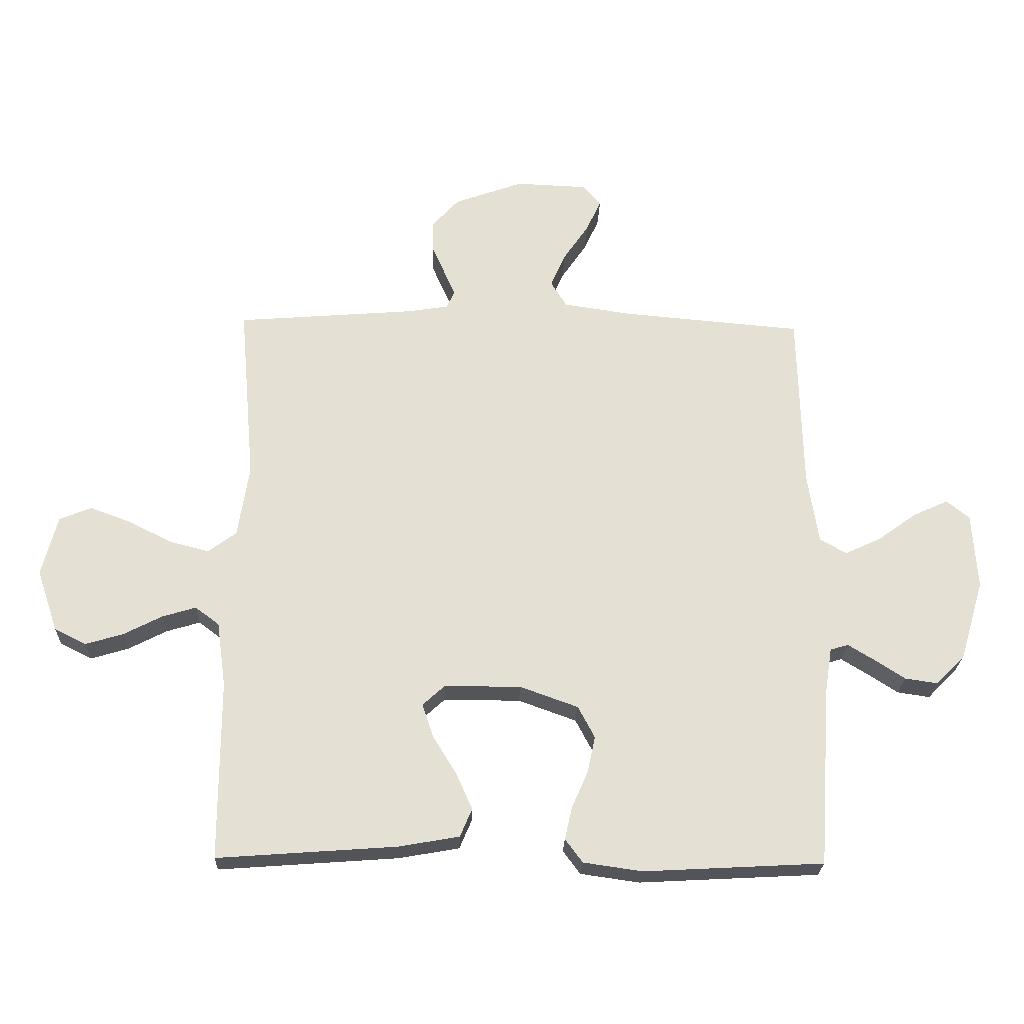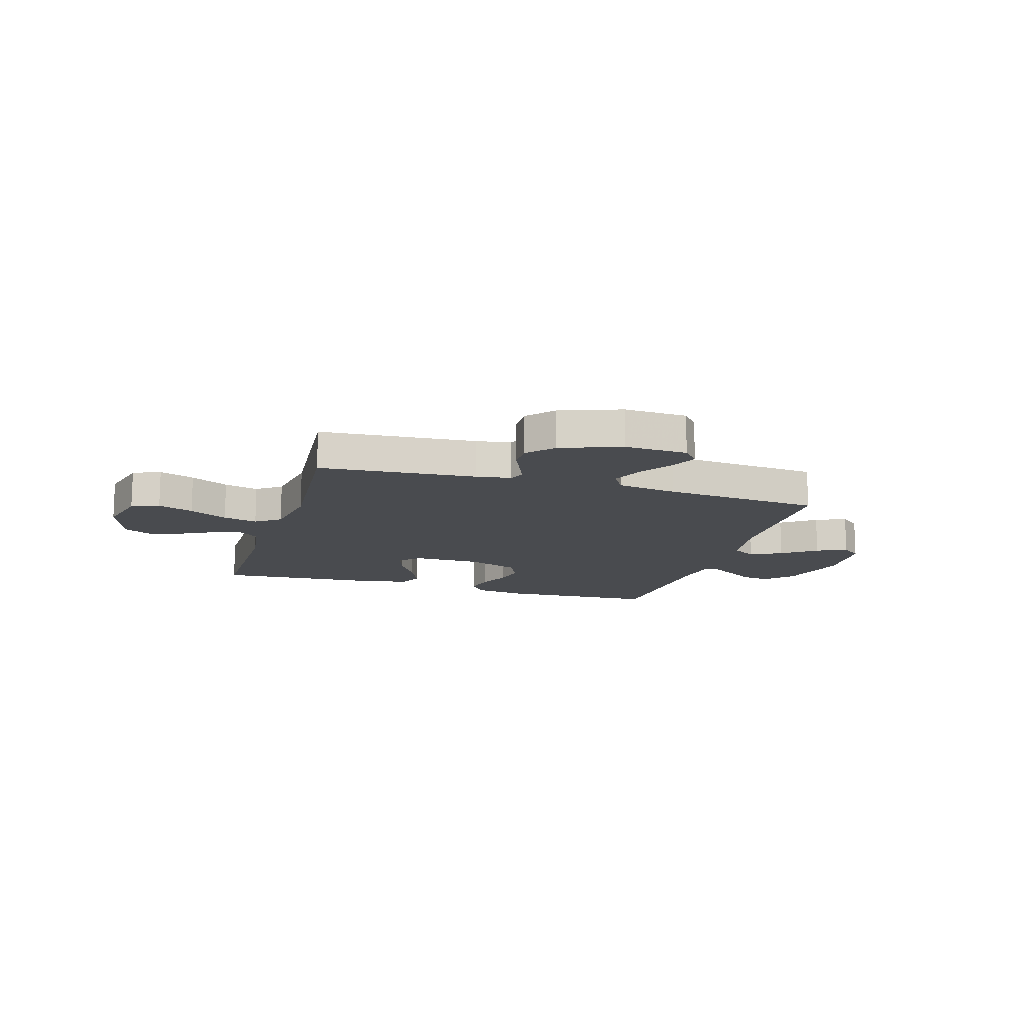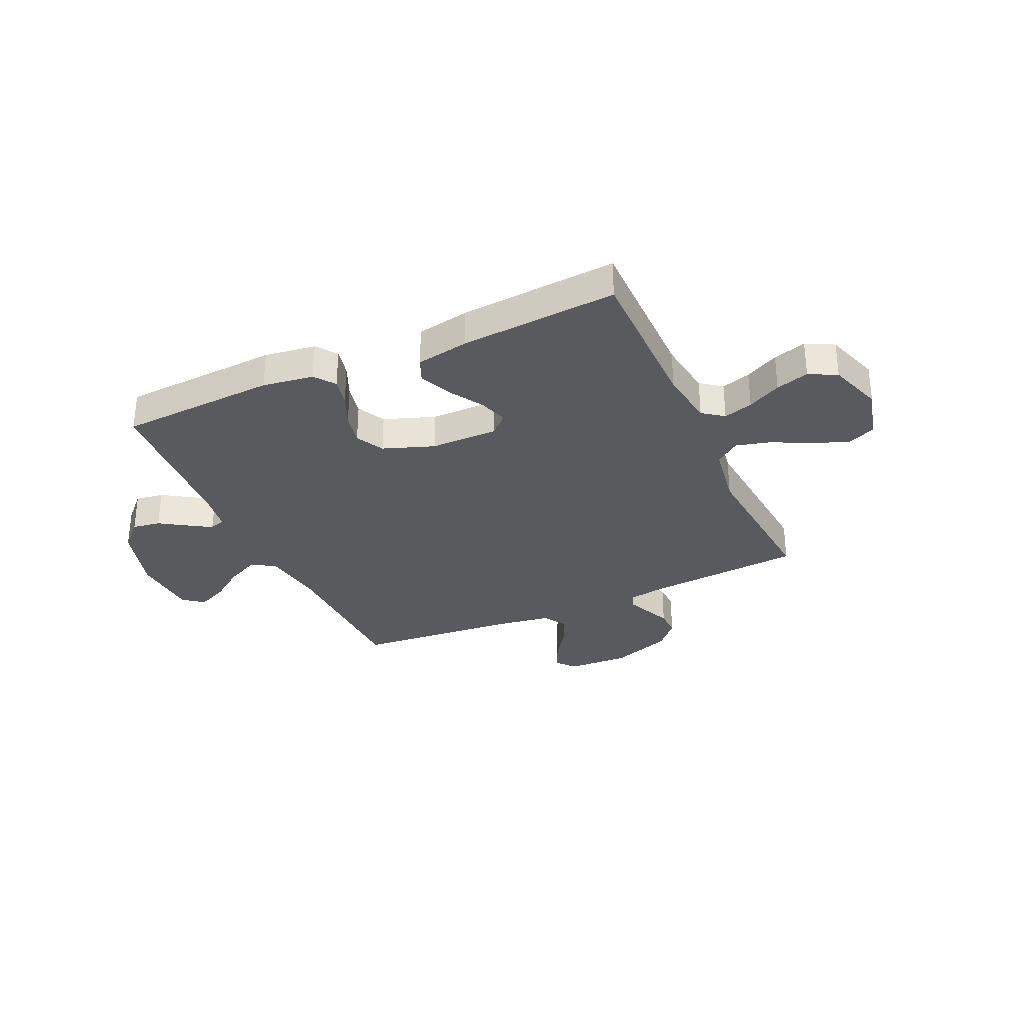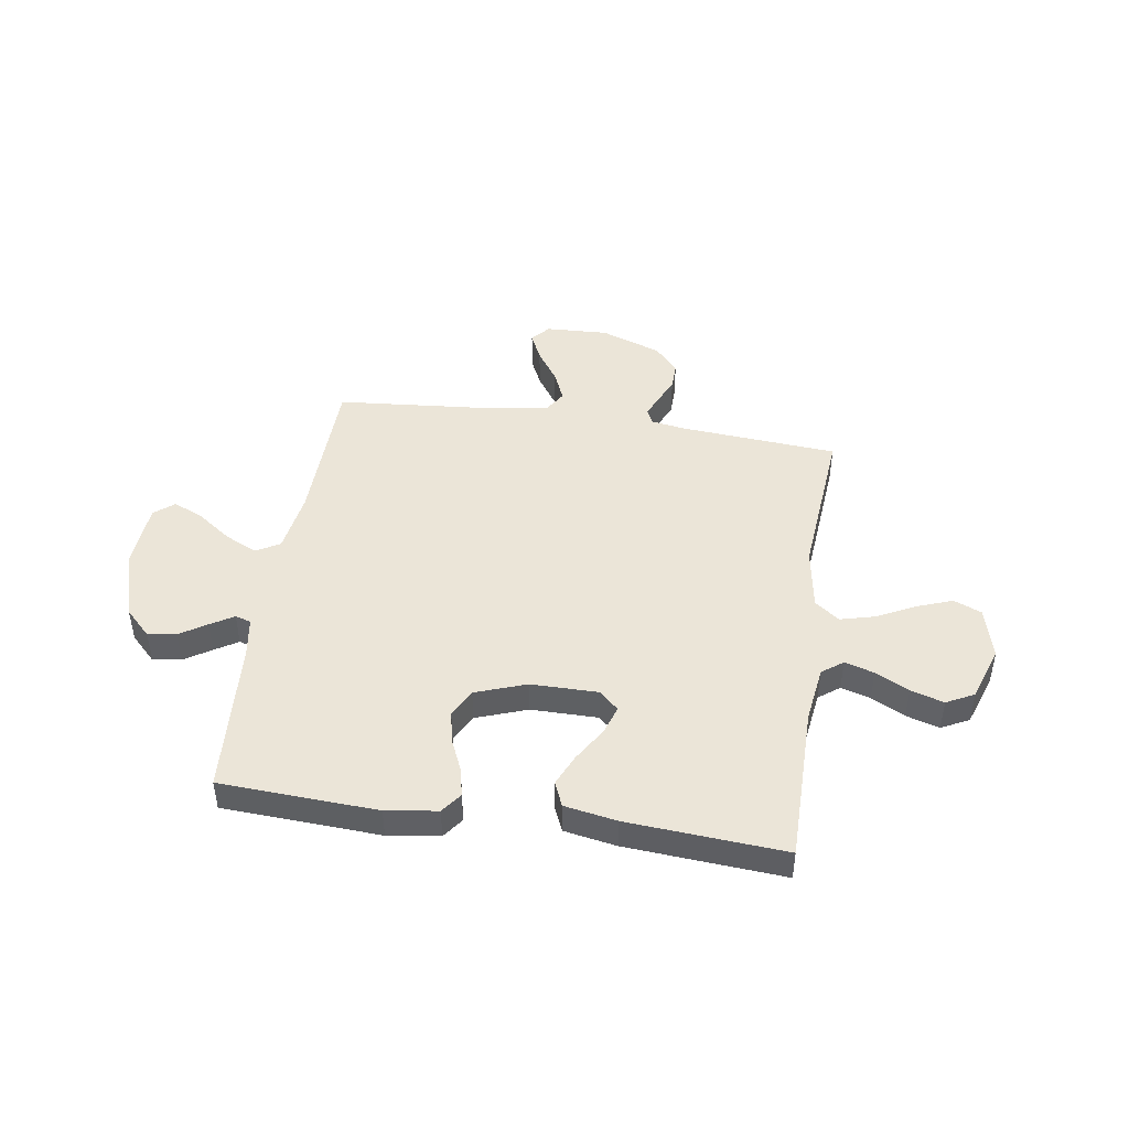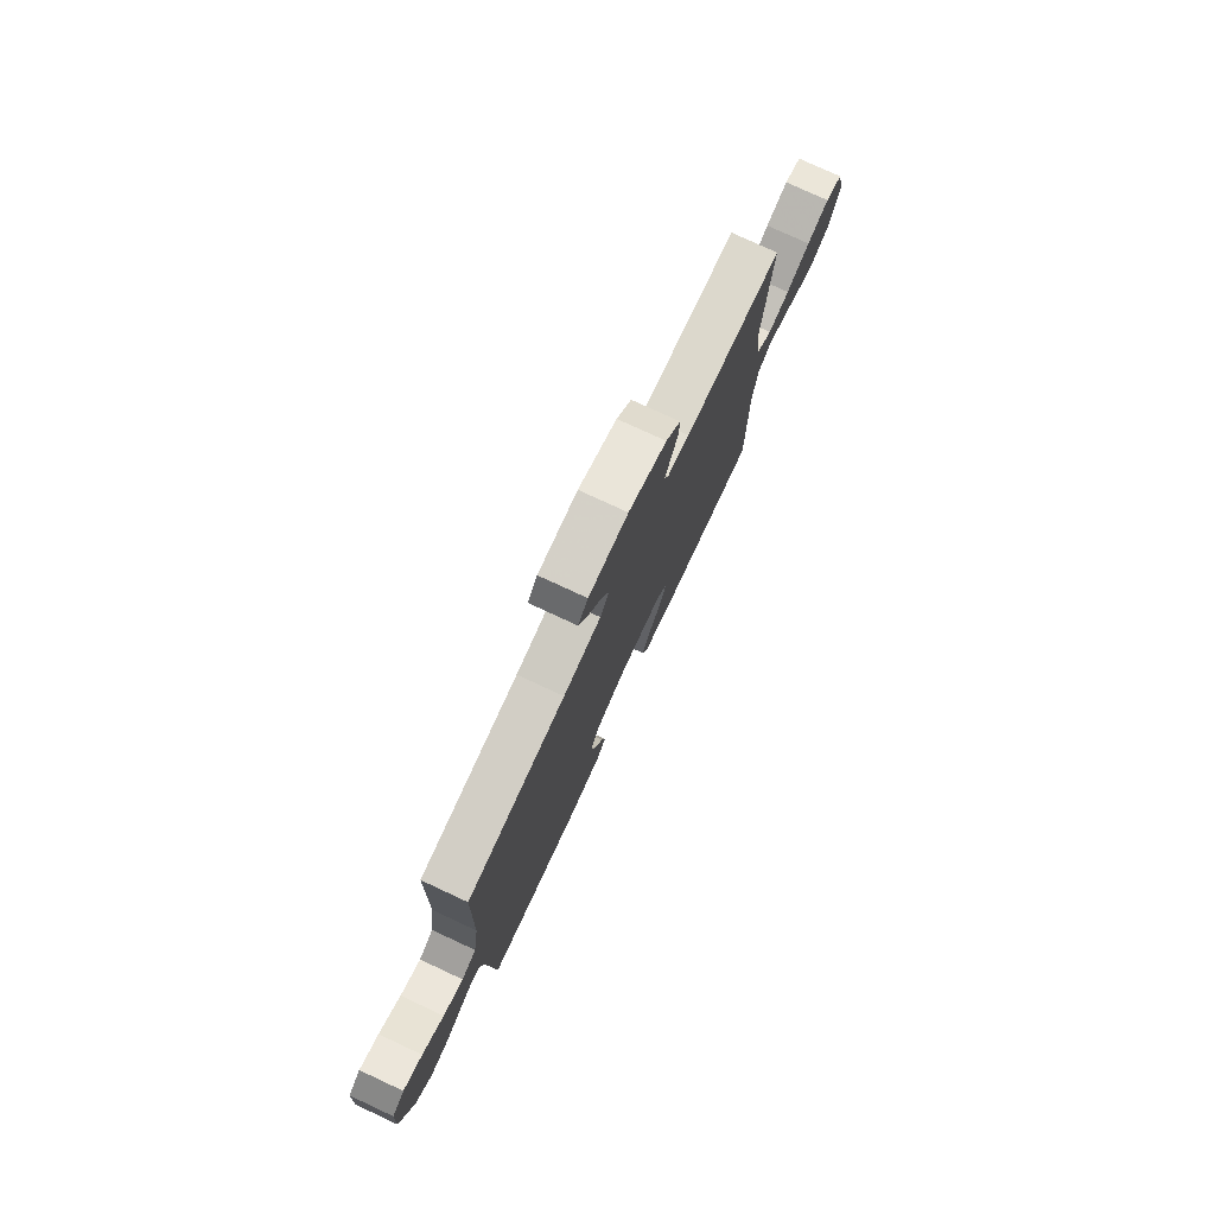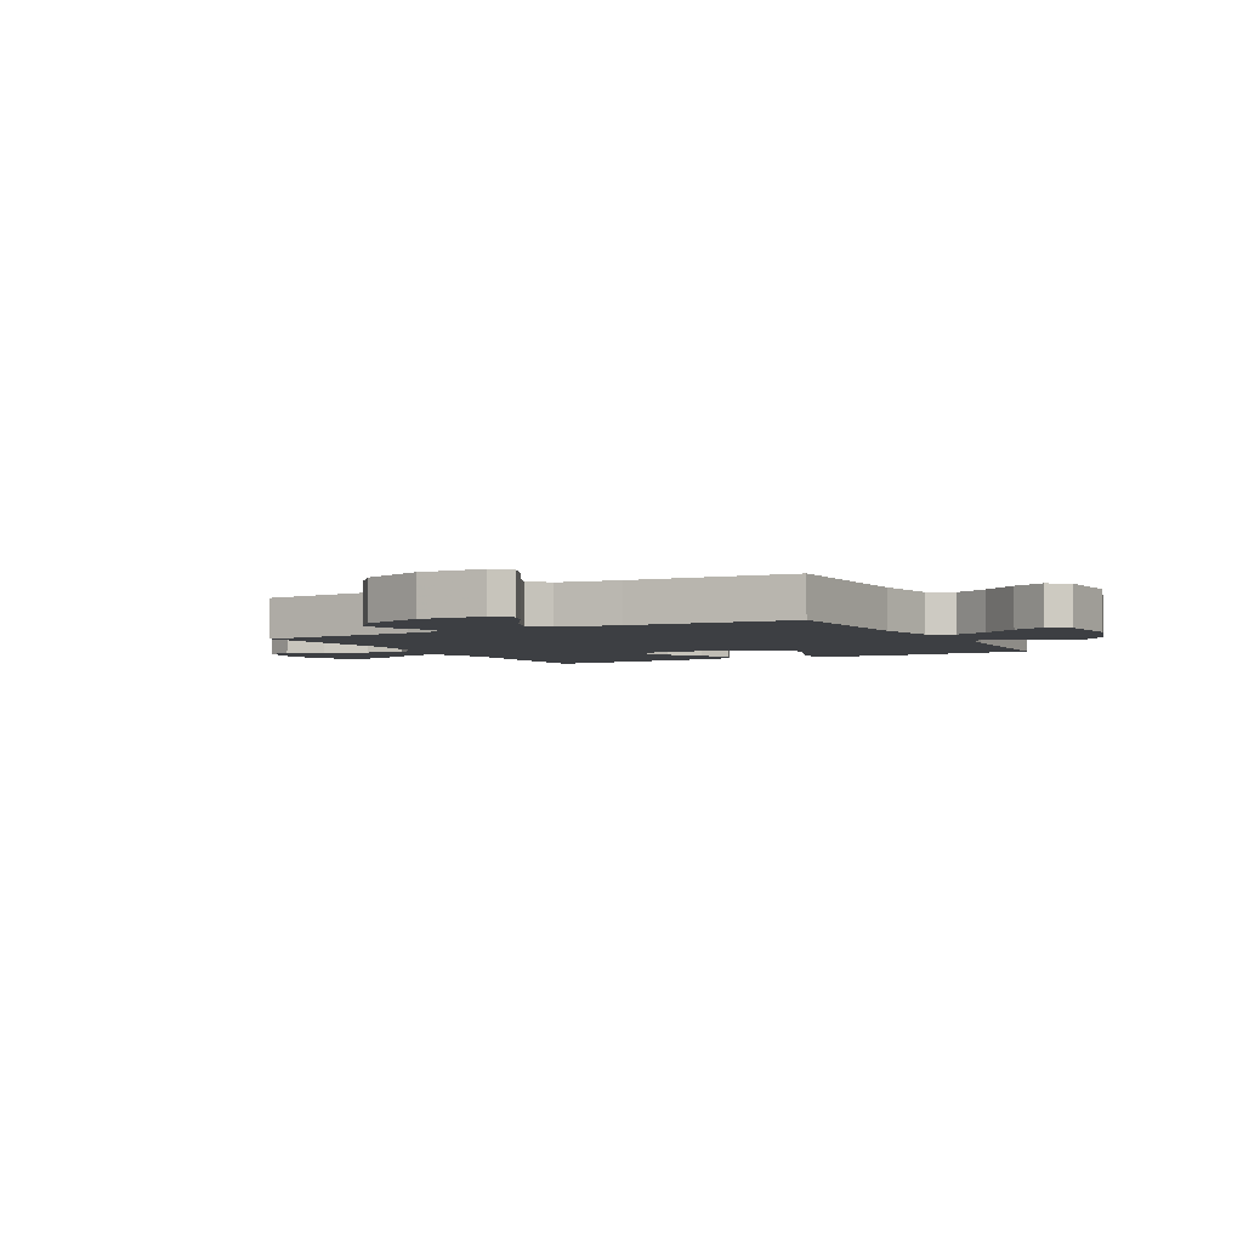
<metadata>
{"format":"obj","ext":"obj","renderer":"f3d","projection":"perspective","resolution":1024,"background":"white","views":[{"elev":-24.2,"azim":-1.9,"up":"+Z"},{"elev":-13.9,"azim":-16.8,"up":"+Y"},{"elev":-31.5,"azim":-155.6,"up":"+Y"},{"elev":45.6,"azim":-171.4,"up":"+Y"},{"elev":77.3,"azim":114.9,"up":"+Z"},{"elev":-3.8,"azim":28.8,"up":"+Y"}]}
</metadata>
<code>
v -0.5 0.07 0.5
v -0.2 0.07 0.524
v -0.133 0.07 0.535
v -0.12 0.07 0.564
v -0.138 0.07 0.606
v -0.16 0.07 0.656
v -0.161 0.07 0.708
v -0.116 0.07 0.758
v 0 0.07 0.8
v 0.12 0.07 0.795
v 0.15 0.07 0.76
v 0.125 0.07 0.706
v 0.083 0.07 0.644
v 0.058 0.07 0.586
v 0.085 0.07 0.543
v 0.2 0.07 0.526
v 0.5 0.07 0.5
v 0.507 0.07 0.2
v 0.525 0.07 0.082
v 0.57 0.07 0.056
v 0.631 0.07 0.085
v 0.696 0.07 0.132
v 0.754 0.07 0.158
v 0.792 0.07 0.127
v 0.8 0.07 0
v 0.76 0.07 -0.134
v 0.711 0.07 -0.183
v 0.657 0.07 -0.175
v 0.606 0.07 -0.142
v 0.562 0.07 -0.115
v 0.532 0.07 -0.124
v 0.52 0.07 -0.2
v 0.5 0.07 -0.5
v 0.2 0.07 -0.516
v 0.102 0.07 -0.502
v 0.073 0.07 -0.463
v 0.085 0.07 -0.409
v 0.112 0.07 -0.347
v 0.125 0.07 -0.286
v 0.097 0.07 -0.233
v 0 0.07 -0.198
v -0.128 0.07 -0.198
v -0.165 0.07 -0.232
v -0.147 0.07 -0.287
v -0.107 0.07 -0.352
v -0.08 0.07 -0.413
v -0.1 0.07 -0.46
v -0.2 0.07 -0.478
v -0.5 0.07 -0.5
v -0.5 0.07 -0.2
v -0.515 0.07 -0.091
v -0.555 0.07 -0.061
v -0.611 0.07 -0.078
v -0.675 0.07 -0.111
v -0.738 0.07 -0.13
v -0.791 0.07 -0.103
v -0.826 0.07 0
v -0.8 0.07 0.101
v -0.747 0.07 0.123
v -0.679 0.07 0.098
v -0.606 0.07 0.061
v -0.54 0.07 0.044
v -0.493 0.07 0.079
v -0.474 0.07 0.2
v -0.5 0 0.5
v -0.2 0 0.524
v -0.133 0 0.535
v -0.12 0 0.564
v -0.138 0 0.606
v -0.16 0 0.656
v -0.161 0 0.708
v -0.116 0 0.758
v 0 0 0.8
v 0.12 0 0.795
v 0.15 0 0.76
v 0.125 0 0.706
v 0.083 0 0.644
v 0.058 0 0.586
v 0.085 0 0.543
v 0.2 0 0.526
v 0.5 0 0.5
v 0.507 0 0.2
v 0.525 0 0.082
v 0.57 0 0.056
v 0.631 0 0.085
v 0.696 0 0.132
v 0.754 0 0.158
v 0.792 0 0.127
v 0.8 0 0
v 0.76 0 -0.134
v 0.711 0 -0.183
v 0.657 0 -0.175
v 0.606 0 -0.142
v 0.562 0 -0.115
v 0.532 0 -0.124
v 0.52 0 -0.2
v 0.5 0 -0.5
v 0.2 0 -0.516
v 0.102 0 -0.502
v 0.073 0 -0.463
v 0.085 0 -0.409
v 0.112 0 -0.347
v 0.125 0 -0.286
v 0.097 0 -0.233
v 0 0 -0.198
v -0.128 0 -0.198
v -0.165 0 -0.232
v -0.147 0 -0.287
v -0.107 0 -0.352
v -0.08 0 -0.413
v -0.1 0 -0.46
v -0.2 0 -0.478
v -0.5 0 -0.5
v -0.5 0 -0.2
v -0.515 0 -0.091
v -0.555 0 -0.061
v -0.611 0 -0.078
v -0.675 0 -0.111
v -0.738 0 -0.13
v -0.791 0 -0.103
v -0.826 0 0
v -0.8 0 0.101
v -0.747 0 0.123
v -0.679 0 0.098
v -0.606 0 0.061
v -0.54 0 0.044
v -0.493 0 0.079
v -0.474 0 0.2
f 59 60 61
f 58 59 61
f 57 58 61
f 56 57 61
f 55 56 61
f 54 55 61
f 53 54 61
f 52 53 61 62
f 51 52 62 63
f 48 49 50
f 47 48 50
f 46 47 50
f 45 46 50
f 44 45 50
f 51 63 64
f 50 51 64
f 44 50 64
f 43 44 64
f 36 37 38
f 35 36 38
f 34 35 38
f 33 34 38
f 32 33 38
f 31 32 38 39
f 27 28 29
f 26 27 29
f 25 26 29
f 24 25 29
f 23 24 29
f 22 23 29
f 21 22 29
f 20 21 29 30
f 19 20 30 31
f 16 17 18
f 31 39 40
f 19 31 40
f 18 19 40
f 16 18 40
f 15 16 40
f 11 12 13
f 10 11 13
f 9 10 13
f 8 9 13
f 7 8 13
f 6 7 13
f 5 6 13
f 4 5 13 14
f 64 1 2
f 43 64 2
f 42 43 2
f 15 40 41
f 14 15 41
f 4 14 41
f 3 4 41
f 2 3 41 42
f 125 124 123
f 125 123 122
f 125 122 121
f 125 121 120
f 125 120 119
f 125 119 118
f 125 118 117
f 126 125 117 116
f 127 126 116 115
f 114 113 112
f 114 112 111
f 114 111 110
f 114 110 109
f 114 109 108
f 128 127 115
f 128 115 114
f 128 114 108
f 128 108 107
f 102 101 100
f 102 100 99
f 102 99 98
f 102 98 97
f 102 97 96
f 103 102 96 95
f 93 92 91
f 93 91 90
f 93 90 89
f 93 89 88
f 93 88 87
f 93 87 86
f 93 86 85
f 94 93 85 84
f 95 94 84 83
f 82 81 80
f 104 103 95
f 104 95 83
f 104 83 82
f 104 82 80
f 104 80 79
f 77 76 75
f 77 75 74
f 77 74 73
f 77 73 72
f 77 72 71
f 77 71 70
f 77 70 69
f 78 77 69 68
f 66 65 128
f 66 128 107
f 66 107 106
f 105 104 79
f 105 79 78
f 105 78 68
f 105 68 67
f 106 105 67 66
f 1 65 66 2
f 2 66 67 3
f 3 67 68 4
f 4 68 69 5
f 5 69 70 6
f 6 70 71 7
f 7 71 72 8
f 8 72 73 9
f 9 73 74 10
f 10 74 75 11
f 11 75 76 12
f 12 76 77 13
f 13 77 78 14
f 14 78 79 15
f 15 79 80 16
f 16 80 81 17
f 17 81 82 18
f 18 82 83 19
f 19 83 84 20
f 20 84 85 21
f 21 85 86 22
f 22 86 87 23
f 23 87 88 24
f 24 88 89 25
f 25 89 90 26
f 26 90 91 27
f 27 91 92 28
f 28 92 93 29
f 29 93 94 30
f 30 94 95 31
f 31 95 96 32
f 32 96 97 33
f 33 97 98 34
f 34 98 99 35
f 35 99 100 36
f 36 100 101 37
f 37 101 102 38
f 38 102 103 39
f 39 103 104 40
f 40 104 105 41
f 41 105 106 42
f 42 106 107 43
f 43 107 108 44
f 44 108 109 45
f 45 109 110 46
f 46 110 111 47
f 47 111 112 48
f 48 112 113 49
f 49 113 114 50
f 50 114 115 51
f 51 115 116 52
f 52 116 117 53
f 53 117 118 54
f 54 118 119 55
f 55 119 120 56
f 56 120 121 57
f 57 121 122 58
f 58 122 123 59
f 59 123 124 60
f 60 124 125 61
f 61 125 126 62
f 62 126 127 63
f 63 127 128 64
f 64 128 65 1

</code>
